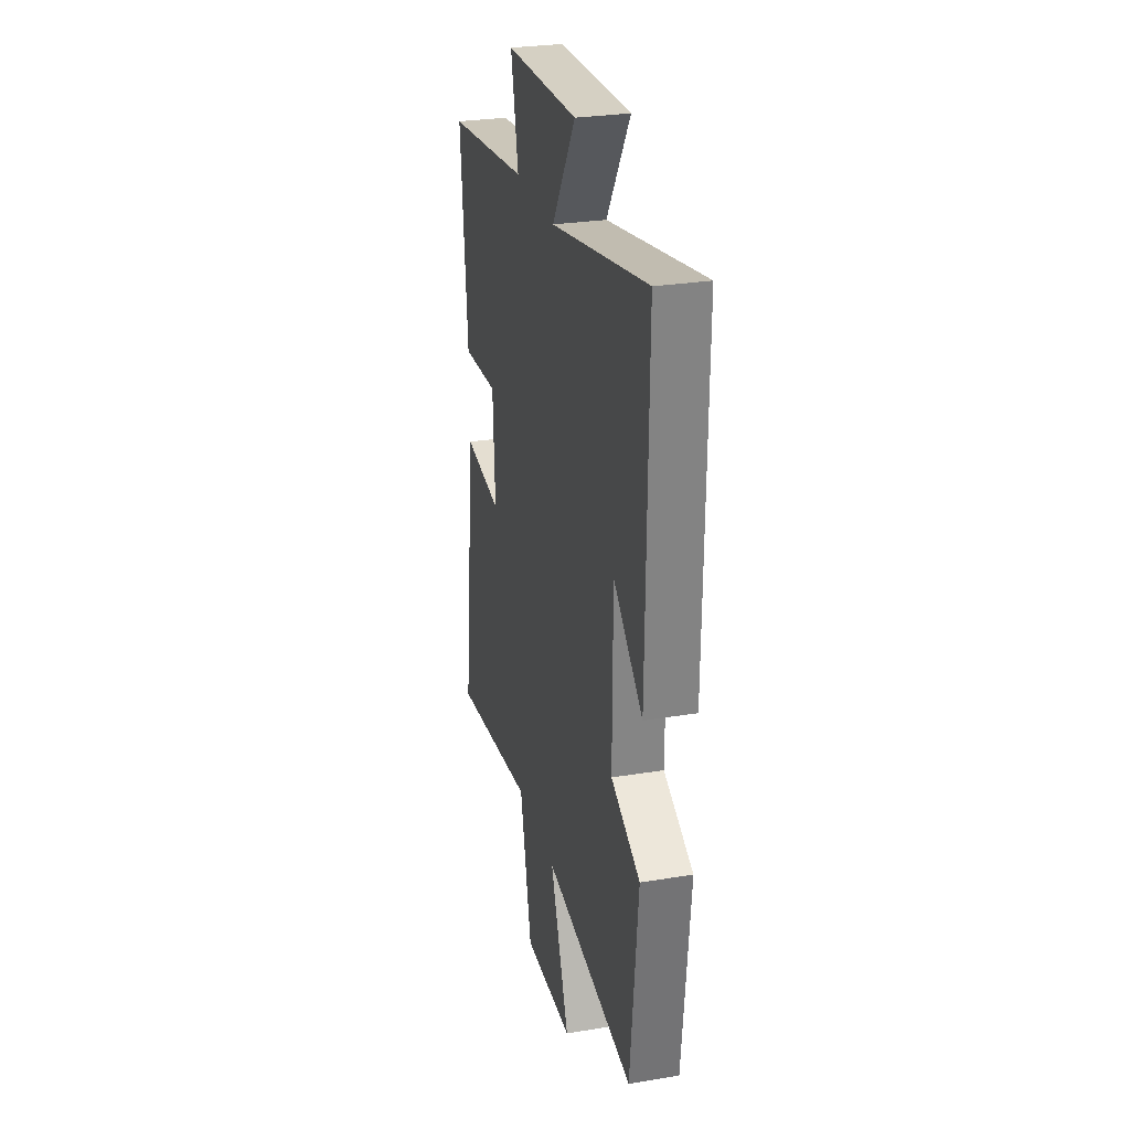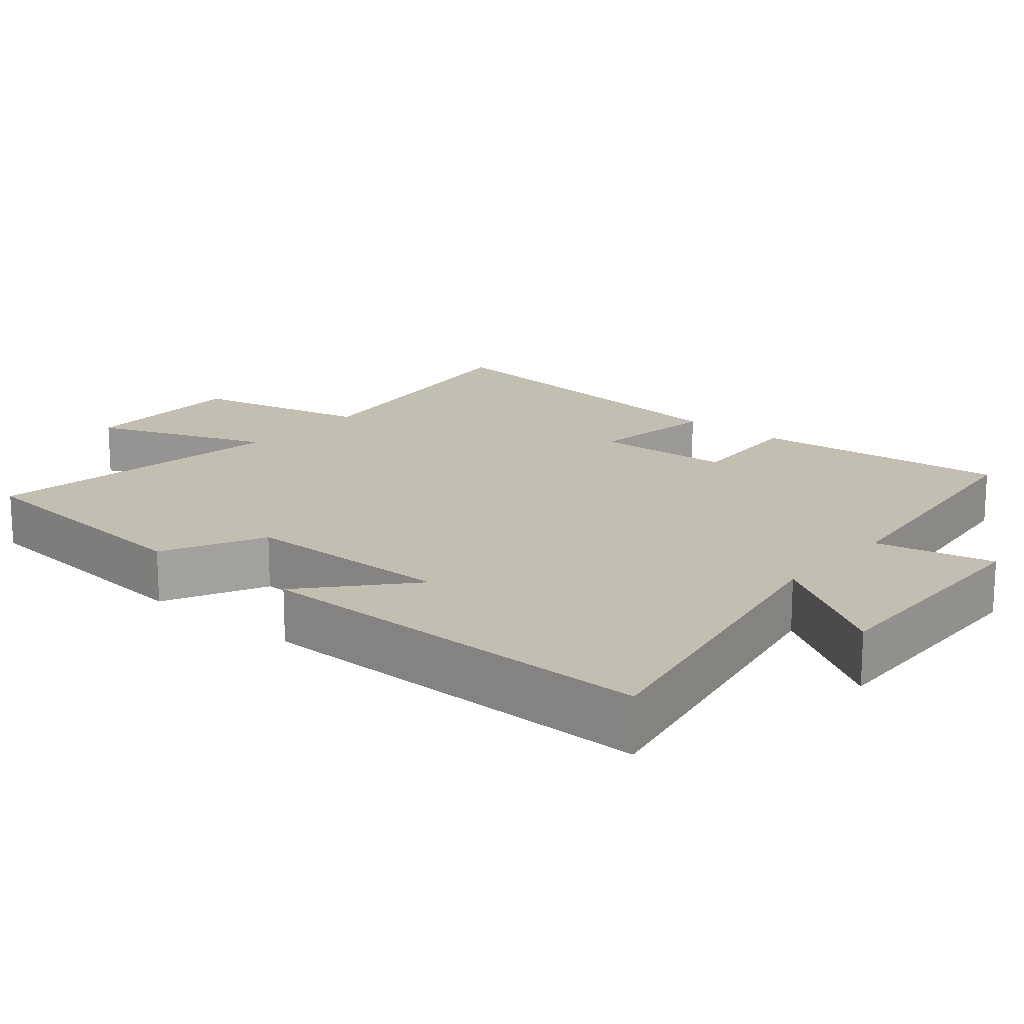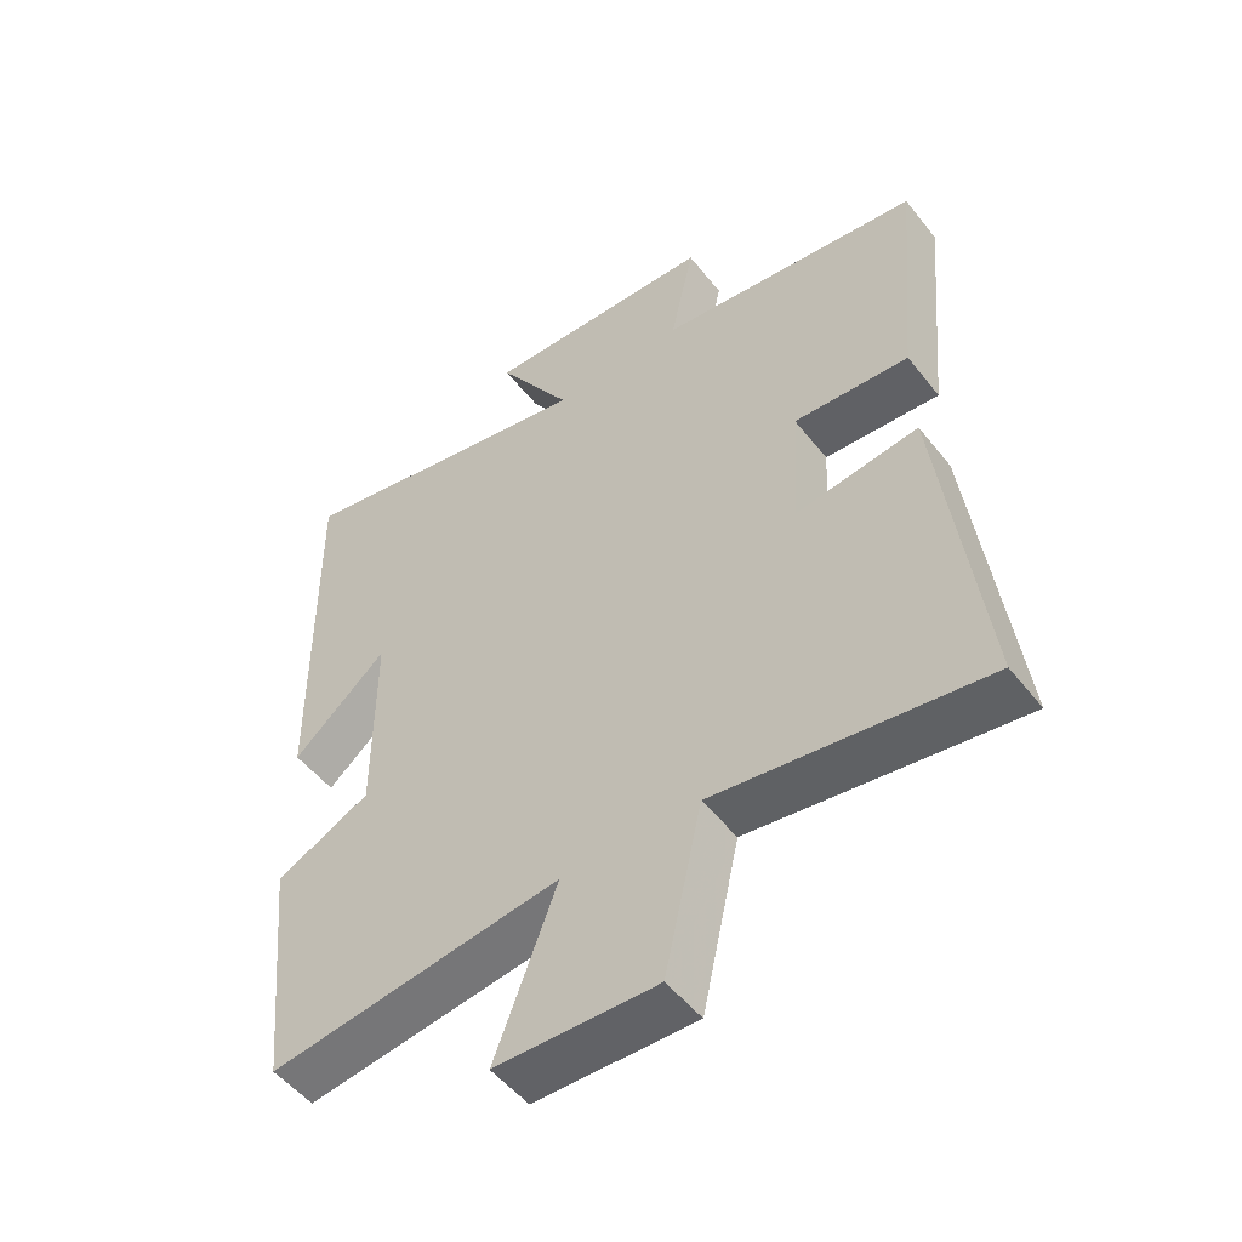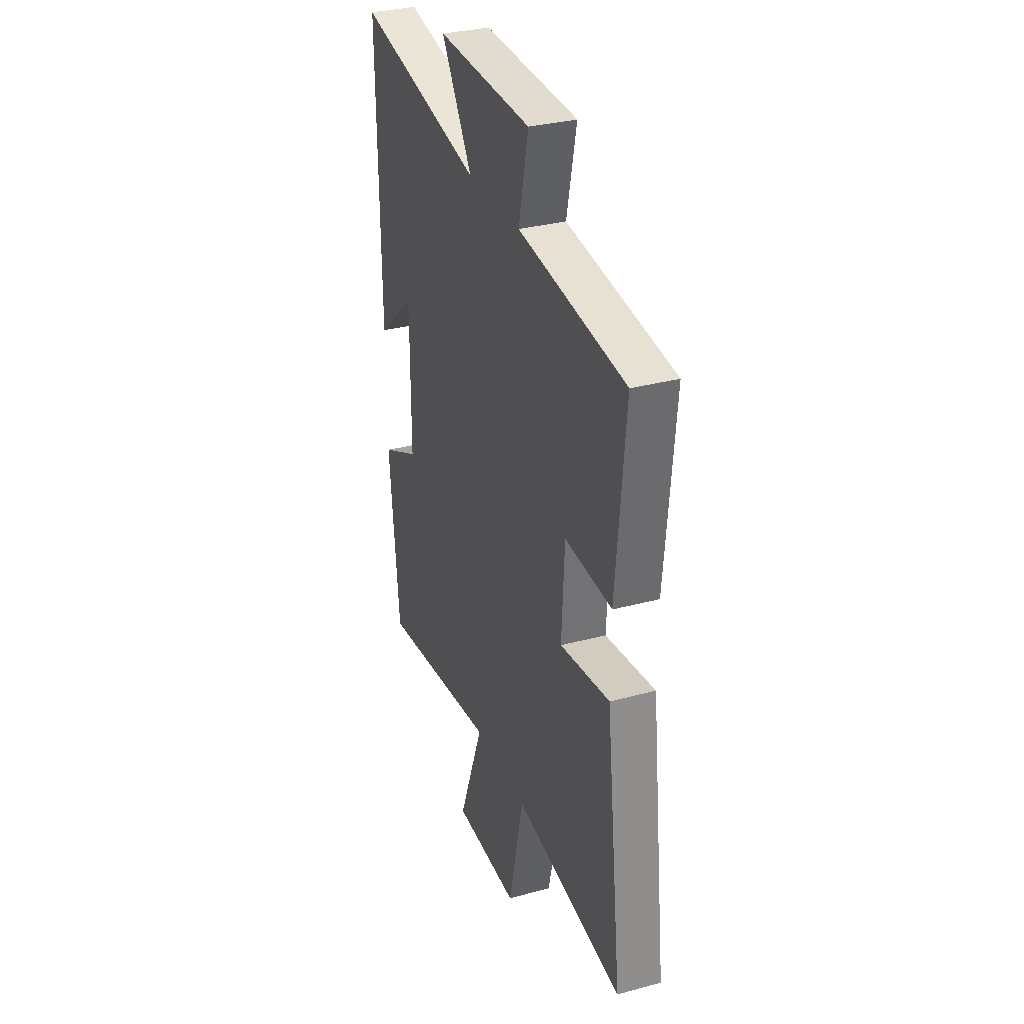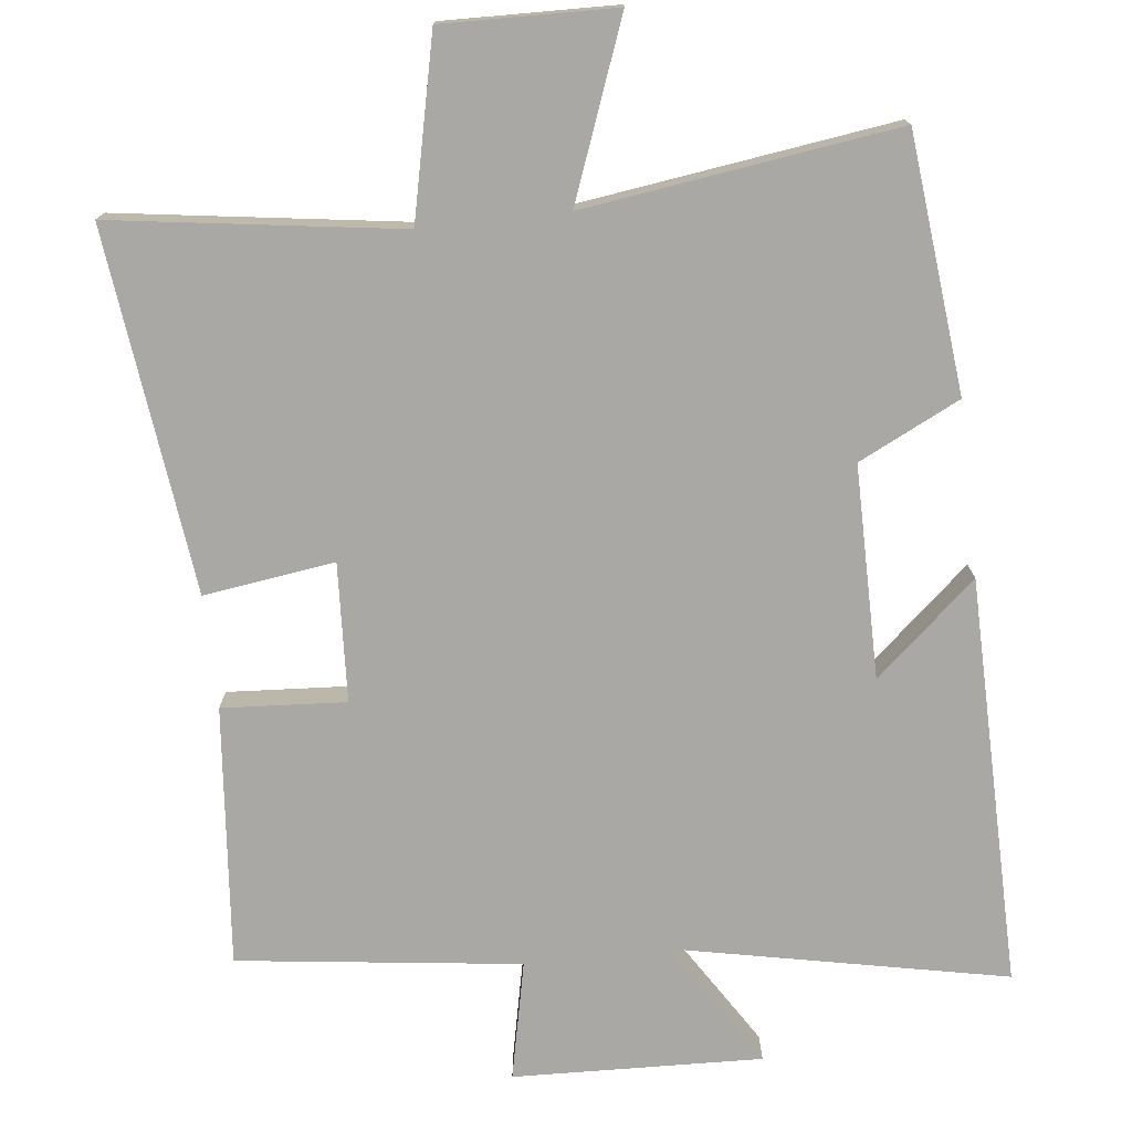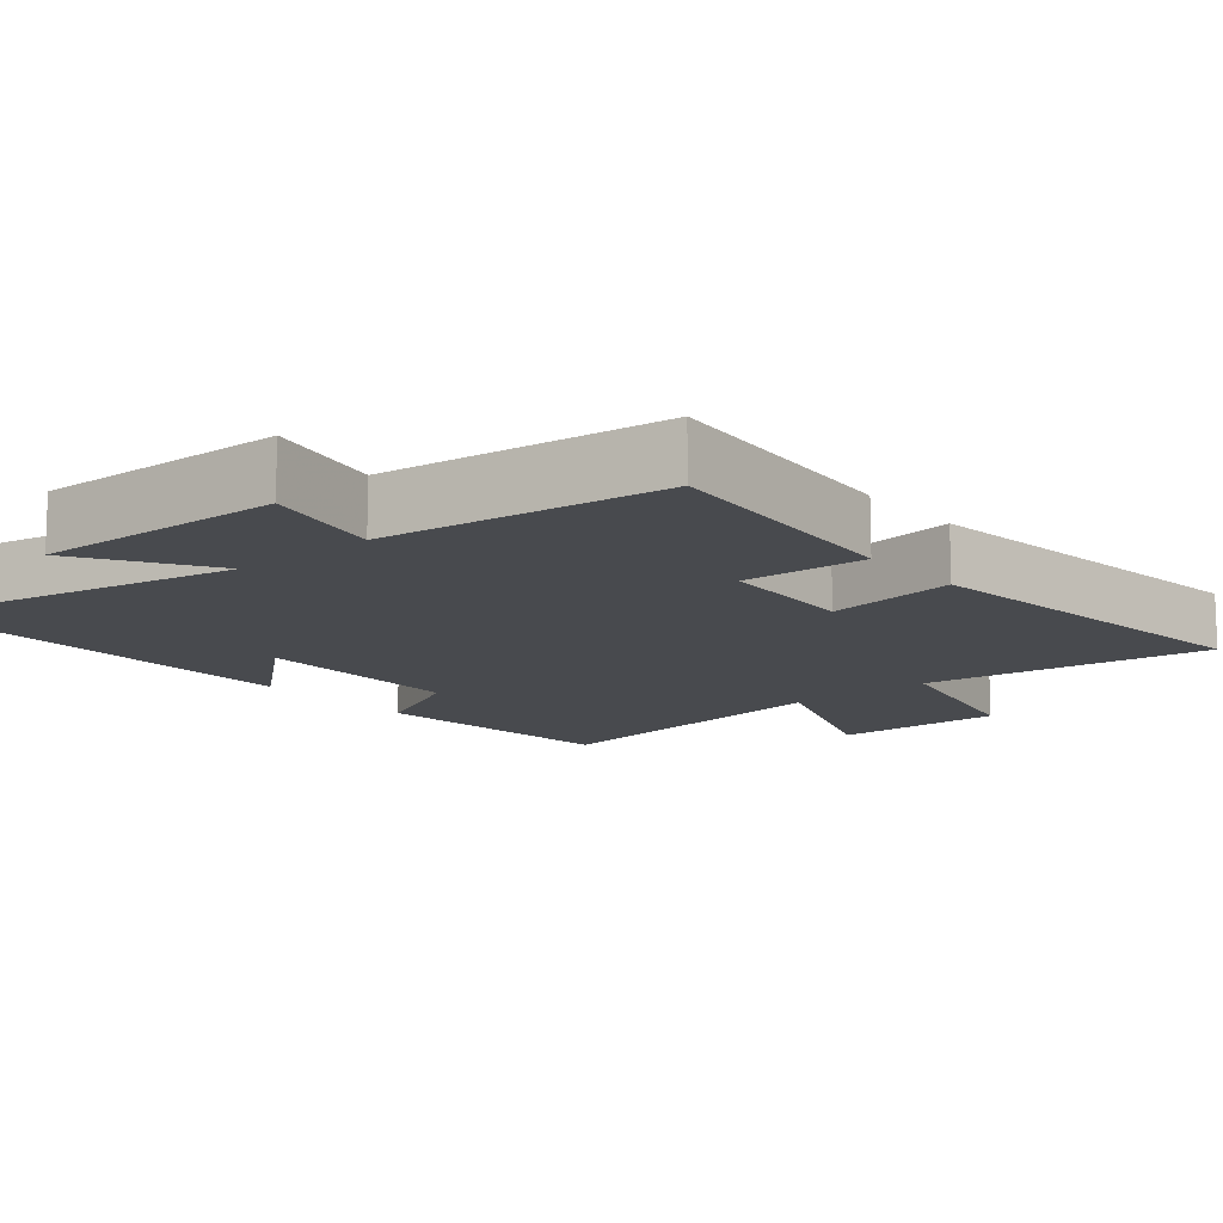
<metadata>
{"format":"obj","ext":"obj","renderer":"f3d","projection":"perspective","resolution":1024,"background":"white","views":[{"elev":28.3,"azim":-104.0,"up":"+Z"},{"elev":17.1,"azim":-49.8,"up":"+Y"},{"elev":-51.7,"azim":37.1,"up":"+Z"},{"elev":32.1,"azim":69.3,"up":"+Z"},{"elev":-75.2,"azim":-173.5,"up":"+Y"},{"elev":-12.9,"azim":40.1,"up":"+Y"}]}
</metadata>
<code>
v -0.507 0.07 0.593
v -0.051 0.07 0.5
v -0.162 0.07 0.675
v 0.18 0.07 0.663
v 0.145 0.07 0.5
v 0.533 0.07 0.451
v 0.5 0.07 0.095
v 0.33 0.07 0.106
v 0.32 0.07 -0.084
v 0.5 0.07 -0.059
v 0.56 0.07 -0.557
v 0.165 0.07 -0.5
v 0.11 0.07 -0.747
v -0.126 0.07 -0.741
v -0.035 0.07 -0.5
v -0.464 0.07 -0.559
v -0.5 0.07 -0.207
v -0.361 0.07 -0.139
v -0.361 0.07 0.153
v -0.5 0.07 0.031
v -0.507 0 0.593
v -0.051 0 0.5
v -0.162 0 0.675
v 0.18 0 0.663
v 0.145 0 0.5
v 0.533 0 0.451
v 0.5 0 0.095
v 0.33 0 0.106
v 0.32 0 -0.084
v 0.5 0 -0.059
v 0.56 0 -0.557
v 0.165 0 -0.5
v 0.11 0 -0.747
v -0.126 0 -0.741
v -0.035 0 -0.5
v -0.464 0 -0.559
v -0.5 0 -0.207
v -0.361 0 -0.139
v -0.361 0 0.153
v -0.5 0 0.031
f 19 20 1 2
f 18 19 2
f 15 16 17 18
f 15 18 2
f 12 13 14 15
f 12 15 2
f 9 10 11 12
f 8 9 12 2
f 7 8 2
f 6 7 2
f 5 6 2
f 2 3 4 5
f 22 21 40 39
f 22 39 38
f 38 37 36 35
f 22 38 35
f 35 34 33 32
f 22 35 32
f 32 31 30 29
f 22 32 29 28
f 22 28 27
f 22 27 26
f 22 26 25
f 25 24 23 22
f 1 21 22 2
f 2 22 23 3
f 3 23 24 4
f 4 24 25 5
f 5 25 26 6
f 6 26 27 7
f 7 27 28 8
f 8 28 29 9
f 9 29 30 10
f 10 30 31 11
f 11 31 32 12
f 12 32 33 13
f 13 33 34 14
f 14 34 35 15
f 15 35 36 16
f 16 36 37 17
f 17 37 38 18
f 18 38 39 19
f 19 39 40 20
f 20 40 21 1

</code>
